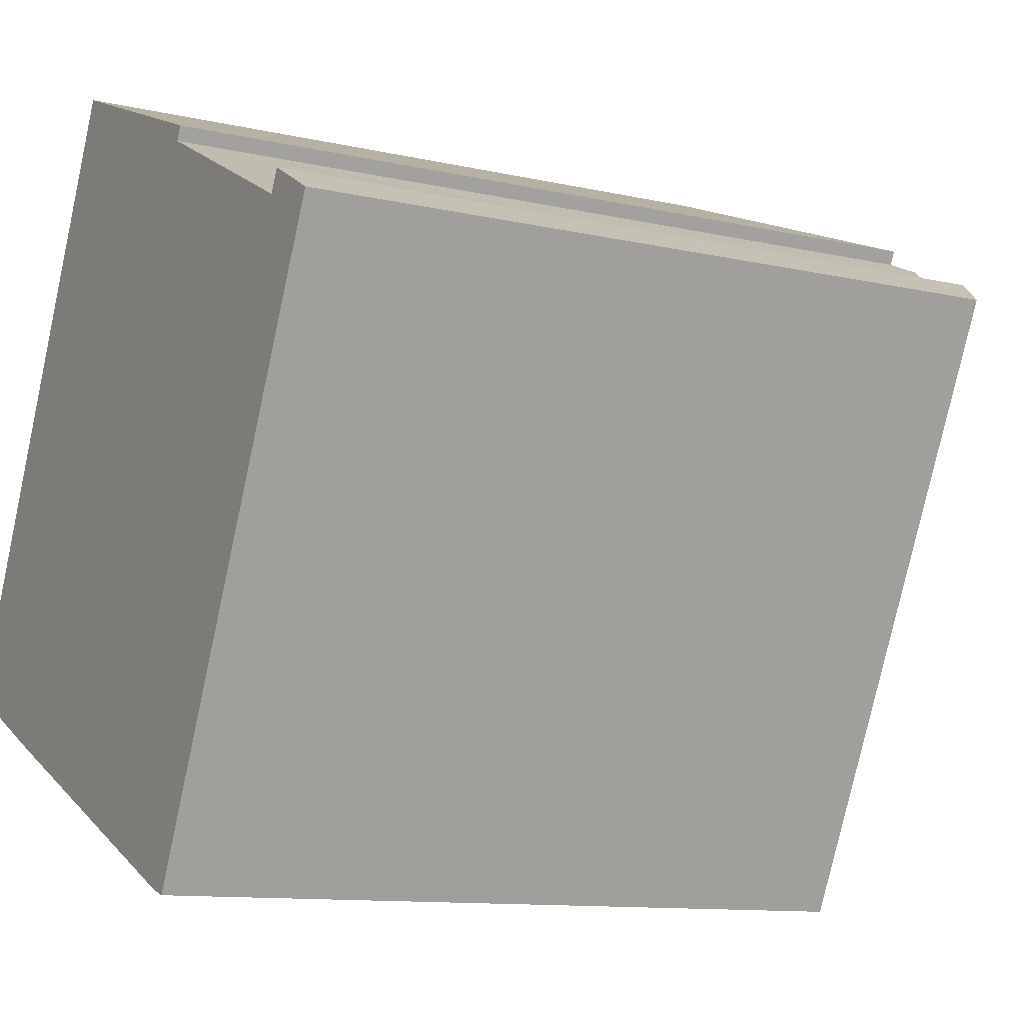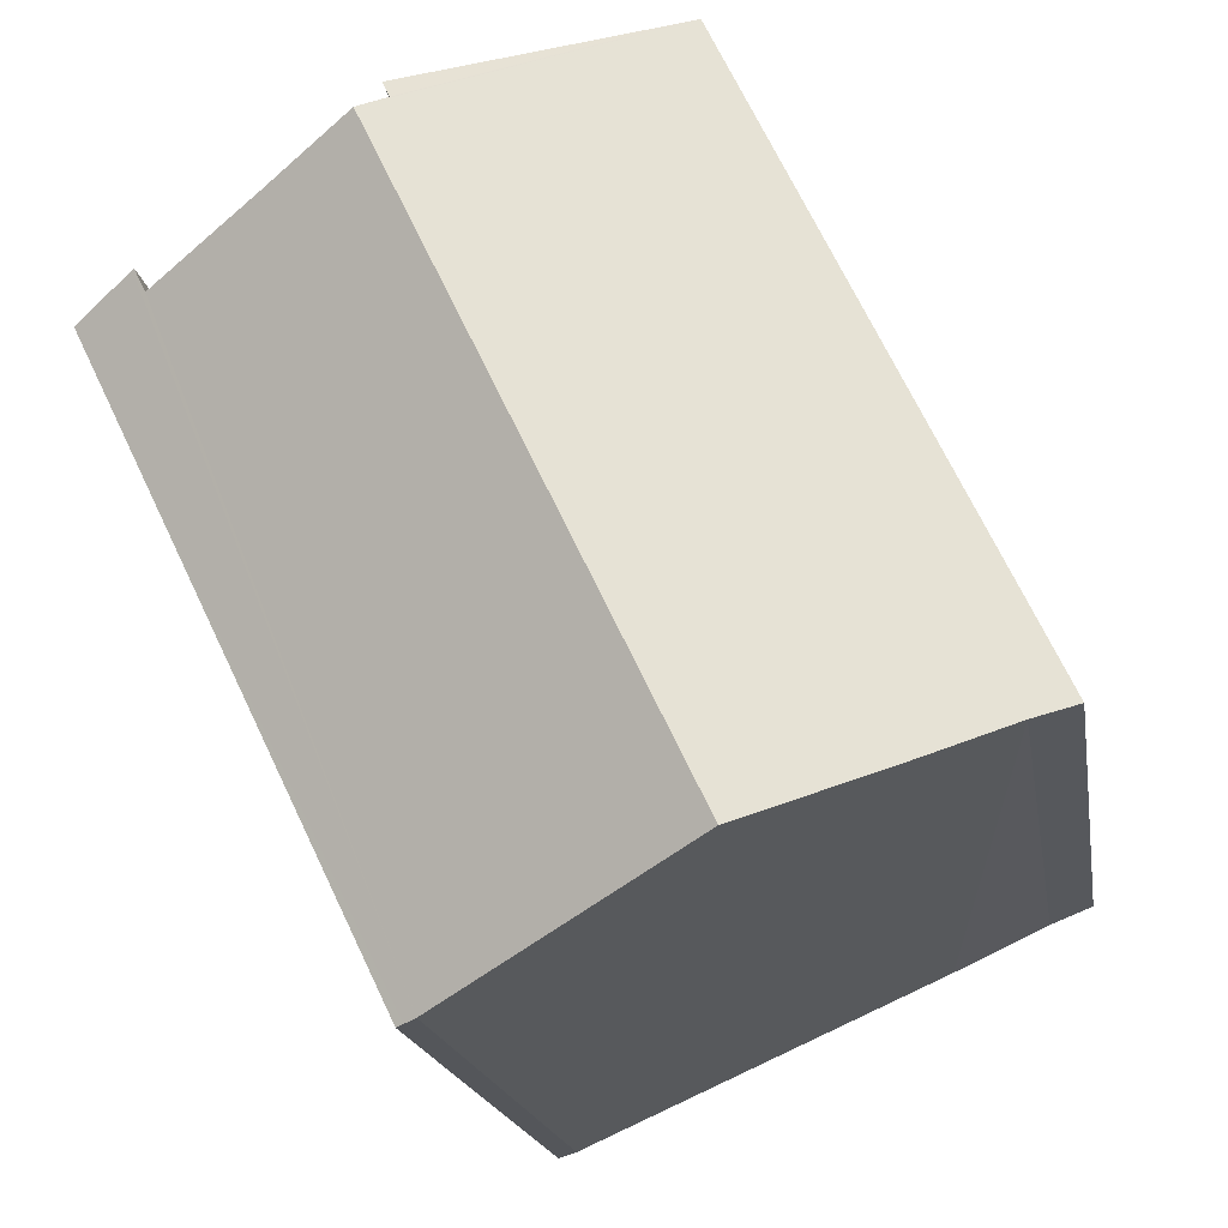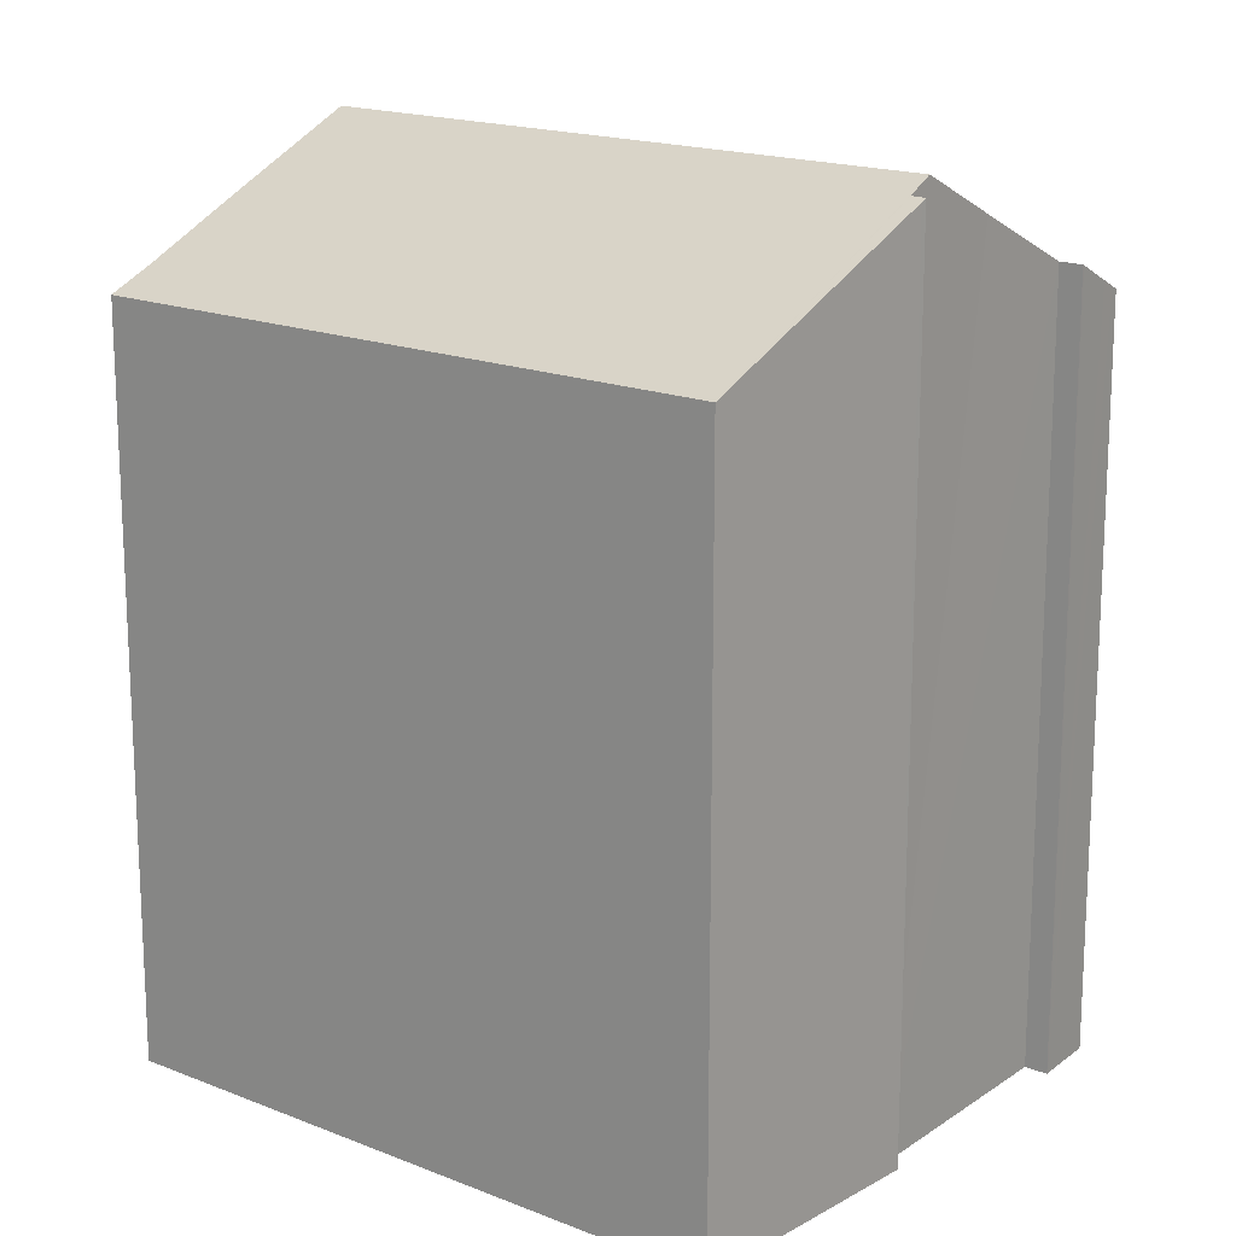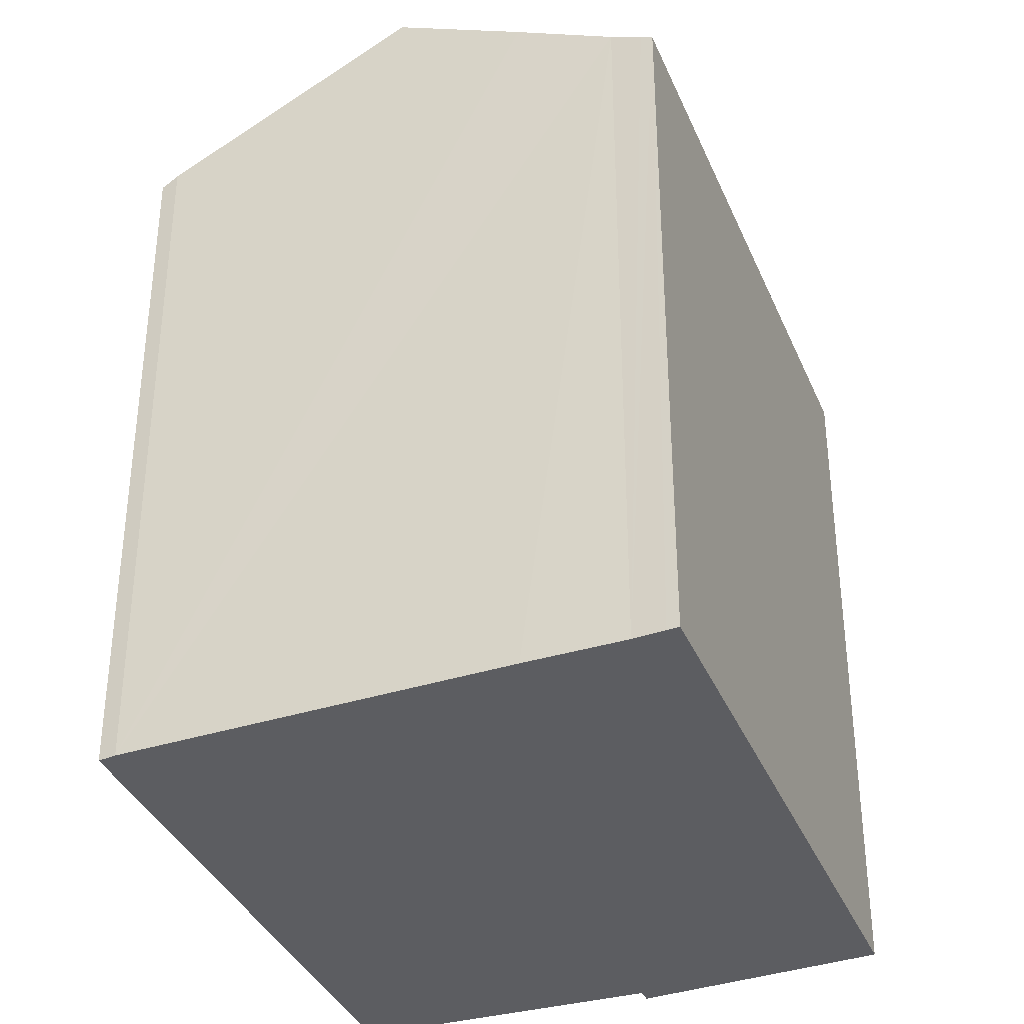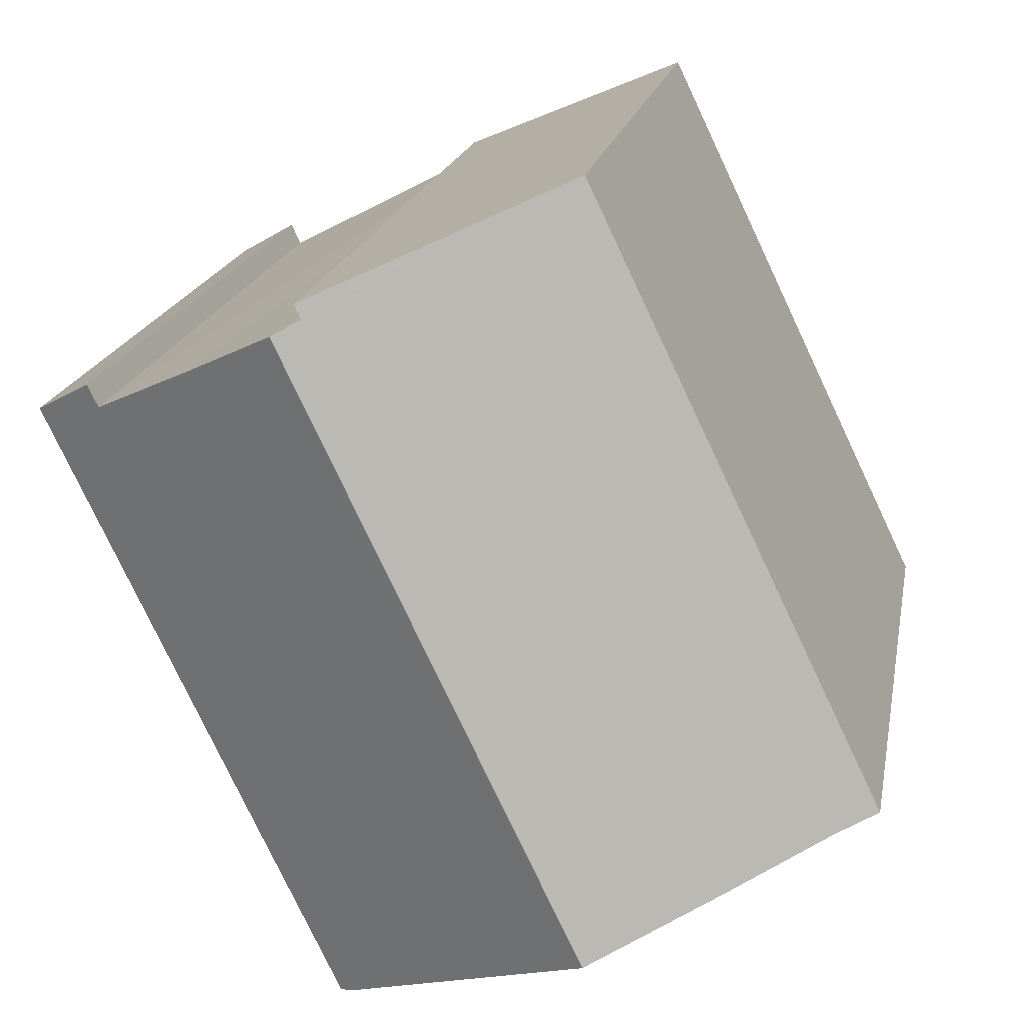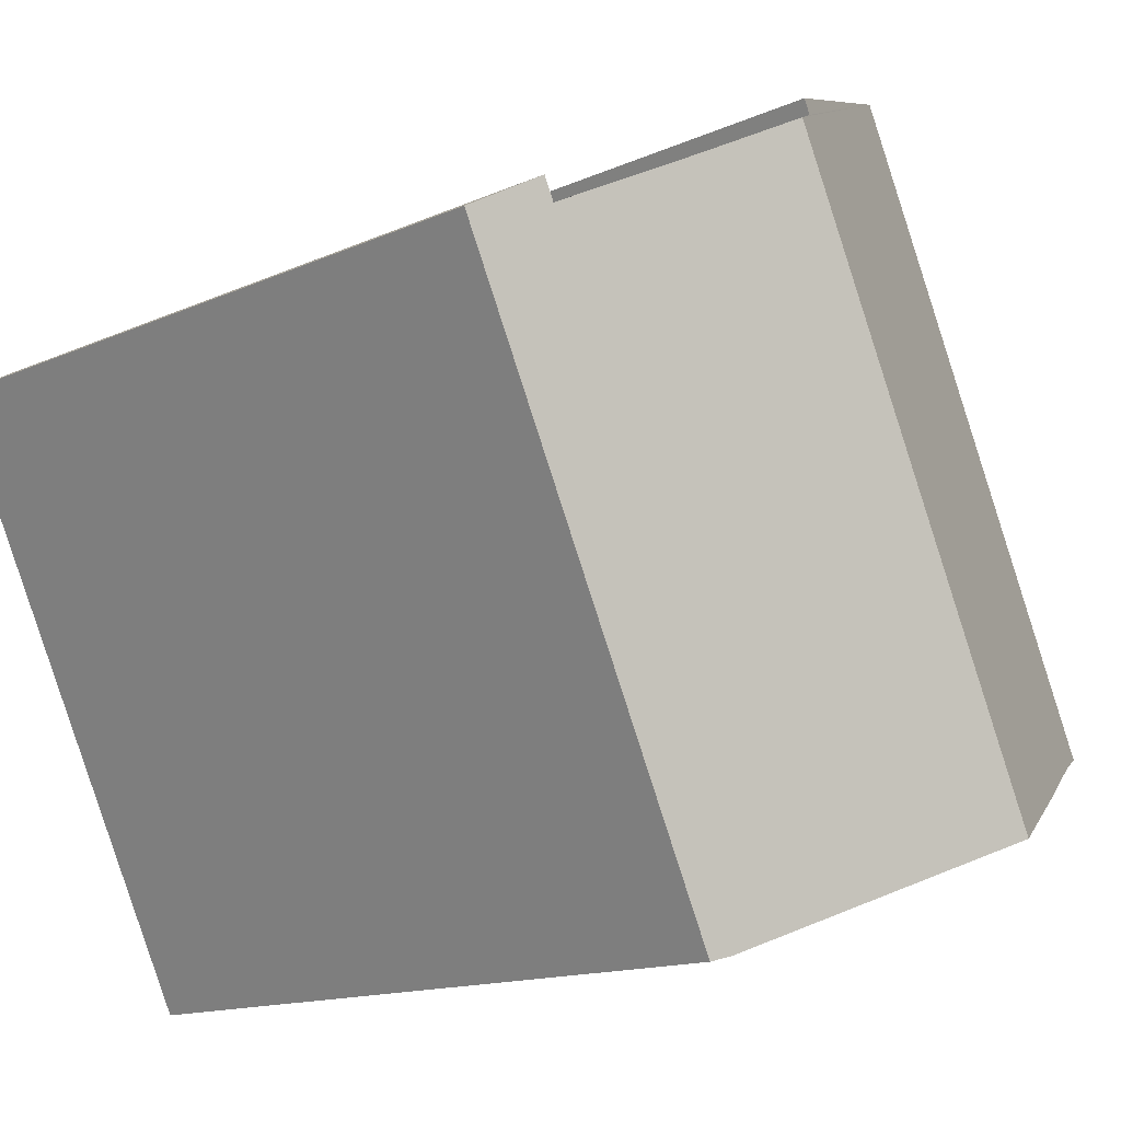
<metadata>
{"format":"obj","ext":"obj","renderer":"f3d","projection":"perspective","resolution":1024,"background":"white","views":[{"elev":-10.9,"azim":60.3,"up":"+Z"},{"elev":-17.4,"azim":-171.3,"up":"+Z"},{"elev":17.1,"azim":-25.6,"up":"+Y"},{"elev":-36.6,"azim":-133.3,"up":"+Y"},{"elev":17.5,"azim":-170.1,"up":"+Z"},{"elev":-13.7,"azim":135.4,"up":"+Z"}]}
</metadata>
<code>
v  9.901 16.32 9.225
v  9.922 16.27 9.527
v  10.02 16.32 9.485
v  5.825 14.18 11.24
v  5.462 14 11.39
v  10.39 16.57 8.97
v  5.009 16.57 -2.241
v  2.615 15.34 -1.169
v  0.81 14.4 -0.325
v  0.224 14.11 -0.091
v  0.977 14 2.036
v  0 14 8.57e-16
v  14.33 14.59 7.441
v  14.1 14.61 7.048
v  14.3 14.61 7.461
v  12.01 15.71 8.118
v  9.687 14.17 -4.335
v  15.04 14.21 7.036
v  15.3 14.07 6.883
v  15.44 13.99 6.806
v  9.902 14.06 -4.402
v  10.03 14 -4.442
v  0.81 1.99e-17 -0.325
v  0.224 5.572e-18 -0.091
v  0 0 0
v  9.687 2.654e-16 -4.335
v  10.03 2.72e-16 -4.442
v  9.902 2.695e-16 -4.402
v  5.462 -6.973e-16 11.39
v  0.977 -1.247e-16 2.036
v  14.3 -4.569e-16 7.461
v  14.1 -4.316e-16 7.048
v  10.02 -5.808e-16 9.485
v  9.922 -5.834e-16 9.527
v  5.825 -6.88e-16 11.24
v  9.901 -5.649e-16 9.225
v  10.39 -5.493e-16 8.97
v  12.01 -4.971e-16 8.118
v  14.33 -4.556e-16 7.441
v  15.44 -4.167e-16 6.806
v  15.3 -4.215e-16 6.883
v  15.04 -4.308e-16 7.036
v  2.615 7.158e-17 -1.169
v  5.009 1.372e-16 -2.241
g defaultobject
f 1 2 3
f 2 1 4
f 4 1 5
f 5 1 6
f 7 5 6
f 5 7 8
f 5 8 9
f 5 9 10
f 5 10 11
f 11 10 12
f 13 14 15
f 16 7 6
f 7 16 17
f 17 16 14
f 17 14 13
f 17 13 18
f 17 18 19
f 17 19 20
f 17 20 21
f 21 20 22
f 23 10 9
f 10 23 12
f 12 23 24
f 12 24 25
f 21 26 17
f 26 21 22
f 26 22 27
f 26 27 28
f 25 11 12
f 11 25 5
f 5 25 29
f 29 25 30
f 14 31 15
f 31 14 32
f 2 33 3
f 33 2 4
f 33 4 5
f 33 5 34
f 34 5 35
f 35 5 29
f 1 16 6
f 16 1 36
f 16 36 14
f 14 36 32
f 32 36 37
f 32 37 38
f 31 13 15
f 13 31 39
f 39 18 13
f 18 39 19
f 19 39 20
f 20 39 40
f 40 39 41
f 41 39 42
f 3 36 1
f 36 3 33
f 20 27 22
f 27 20 40
f 26 7 17
f 7 26 8
f 8 26 9
f 9 26 43
f 9 43 23
f 43 26 44
f 31 32 39
f 40 28 27
f 28 40 26
f 26 40 41
f 26 41 44
f 44 41 42
f 44 42 32
f 32 42 39
f 44 32 38
f 44 38 37
f 44 37 43
f 43 37 36
f 43 36 33
f 43 33 34
f 43 34 35
f 43 35 23
f 23 35 24
f 24 35 25
f 25 35 30
f 30 35 29

</code>
